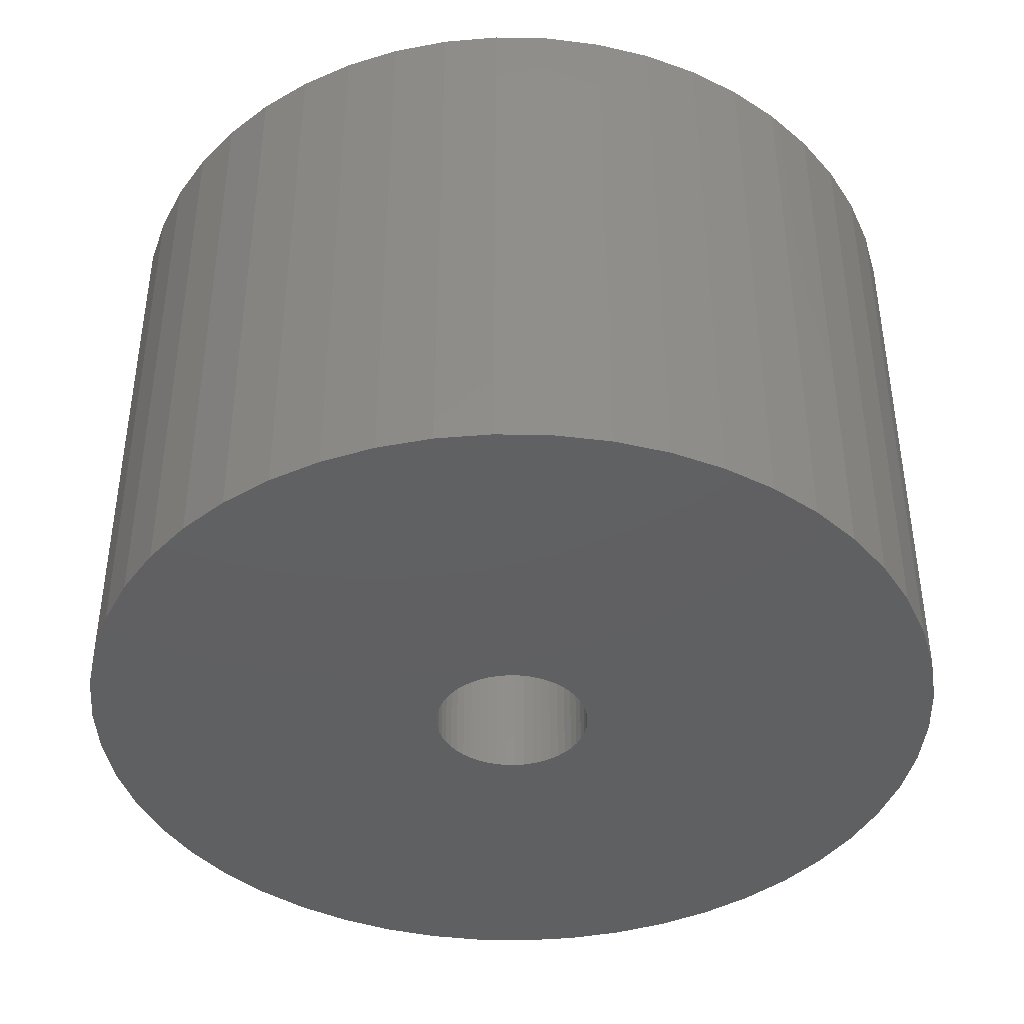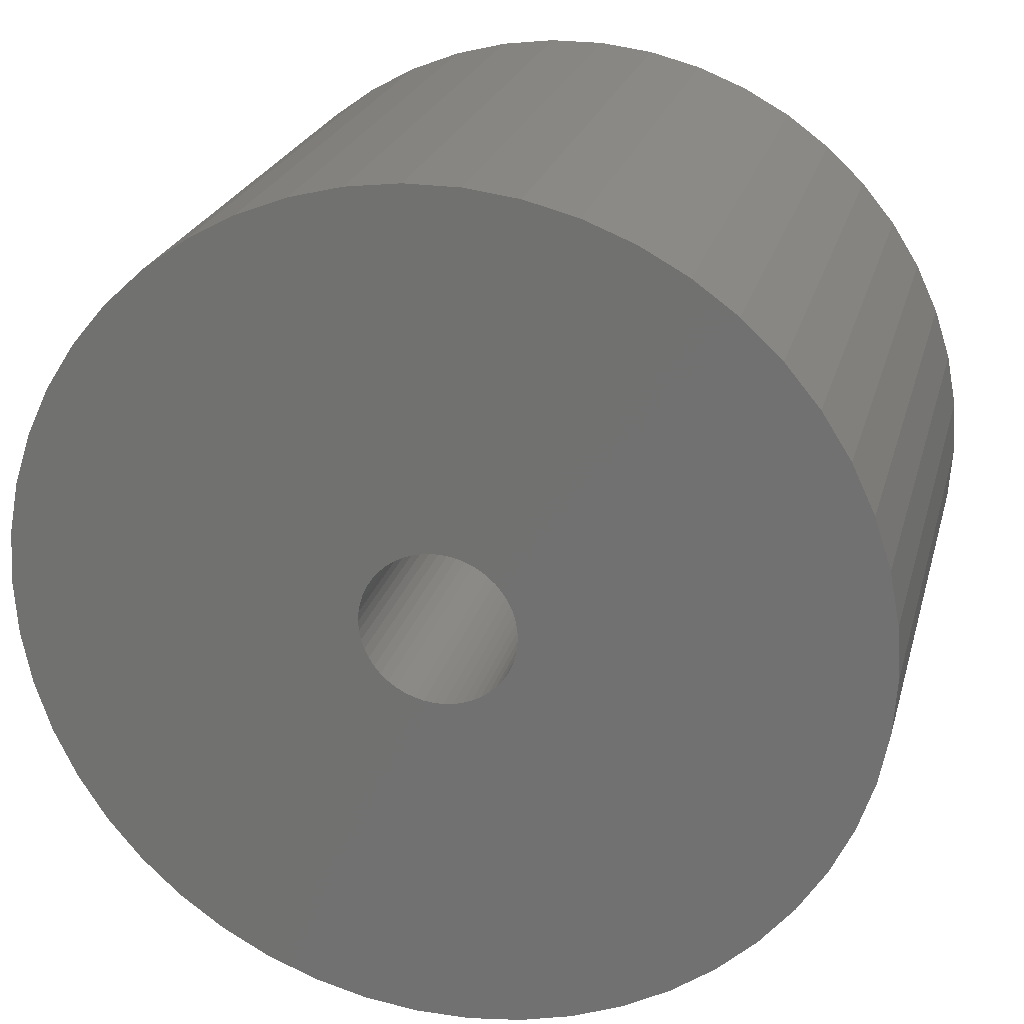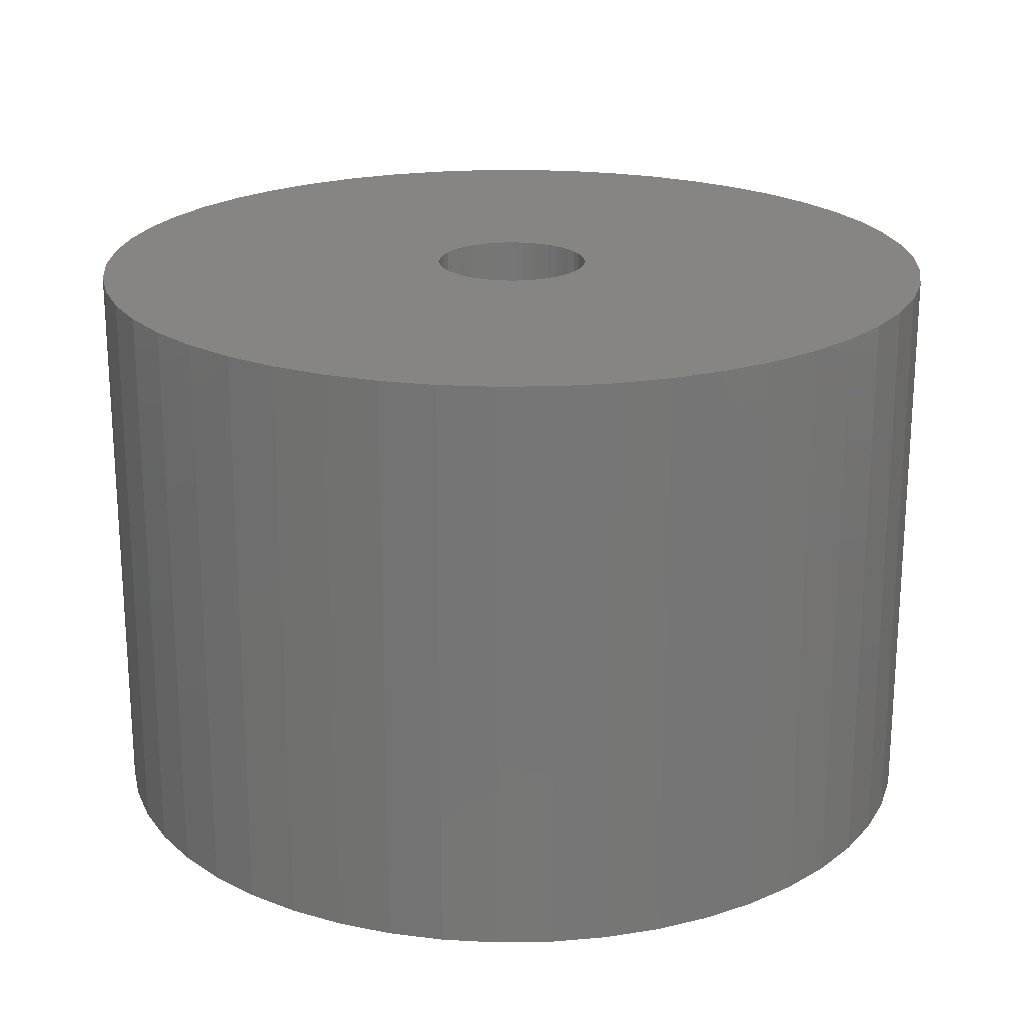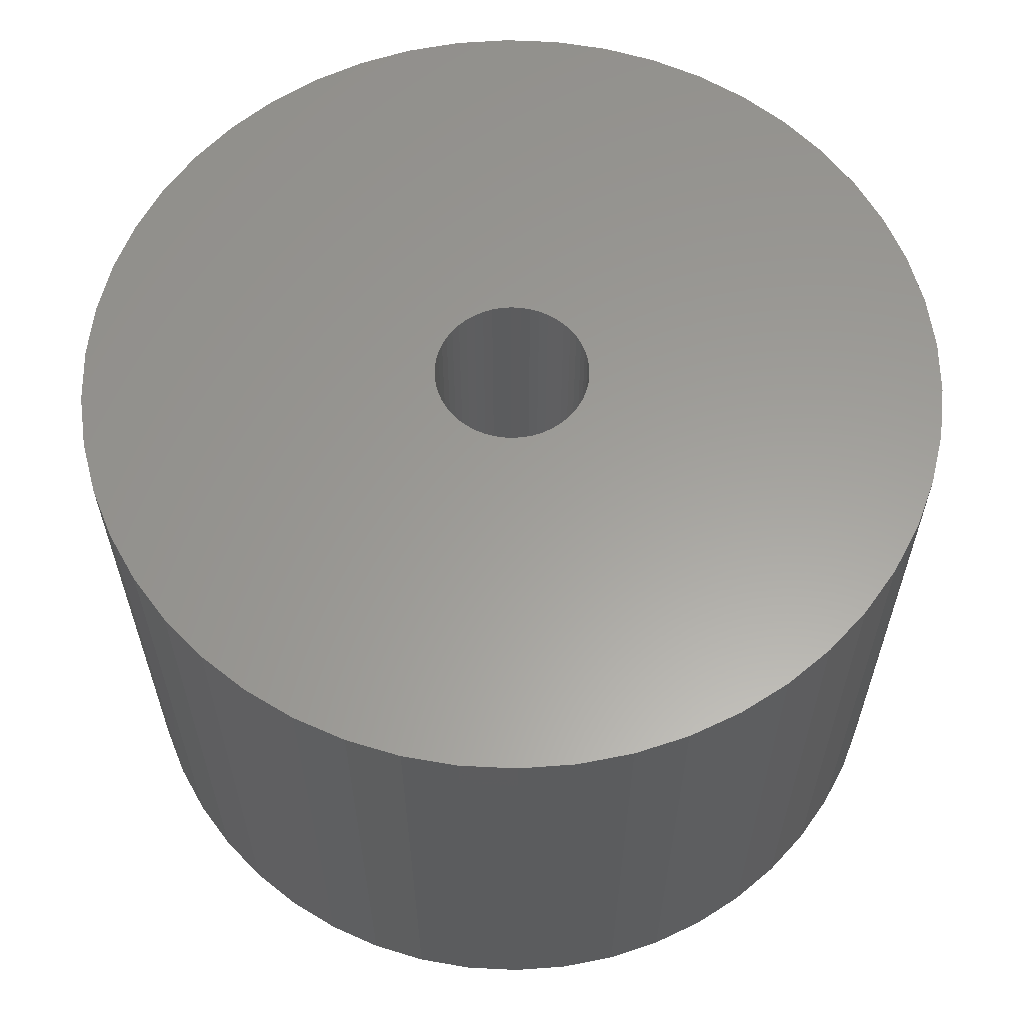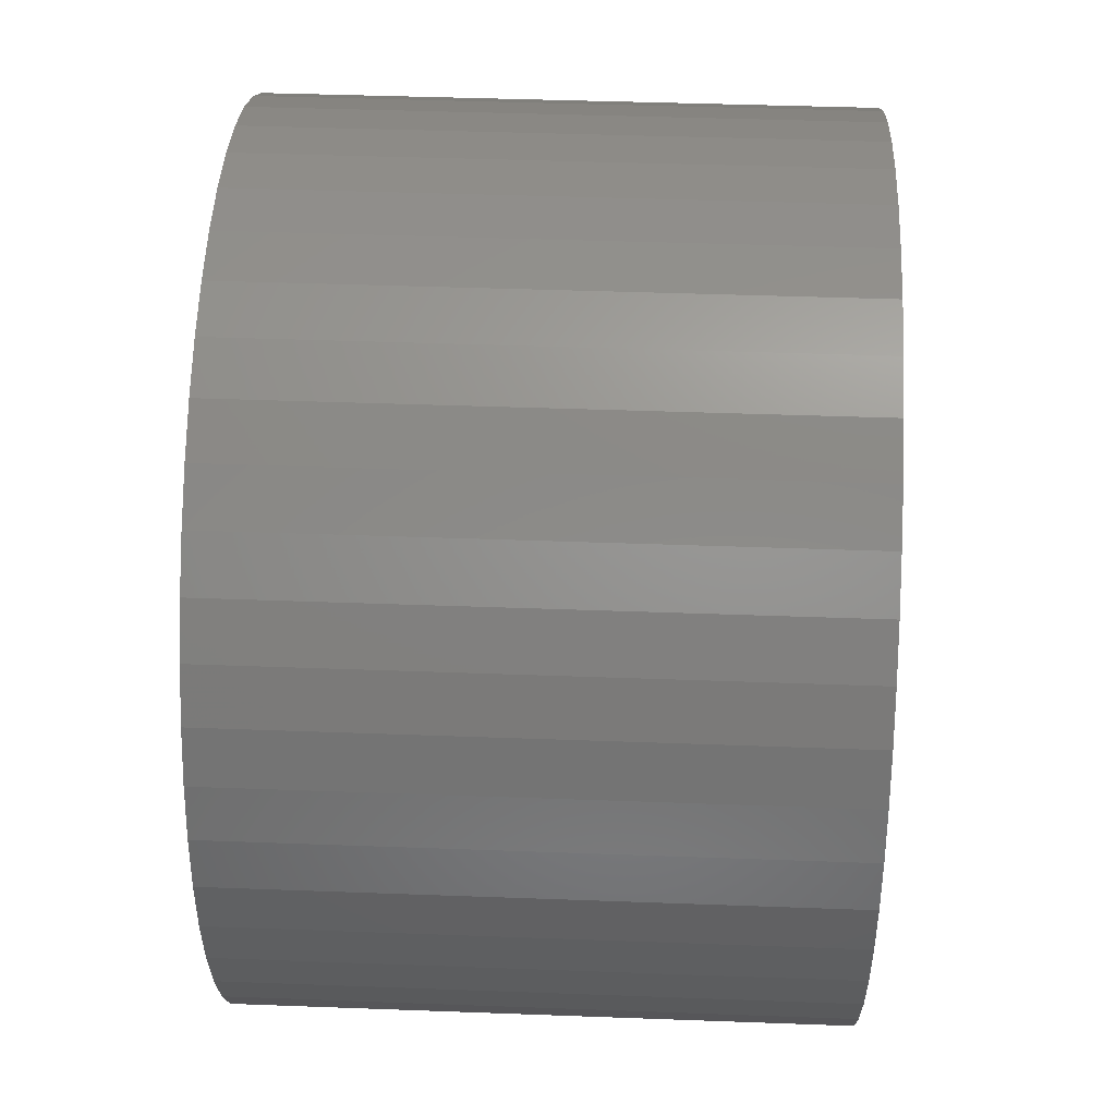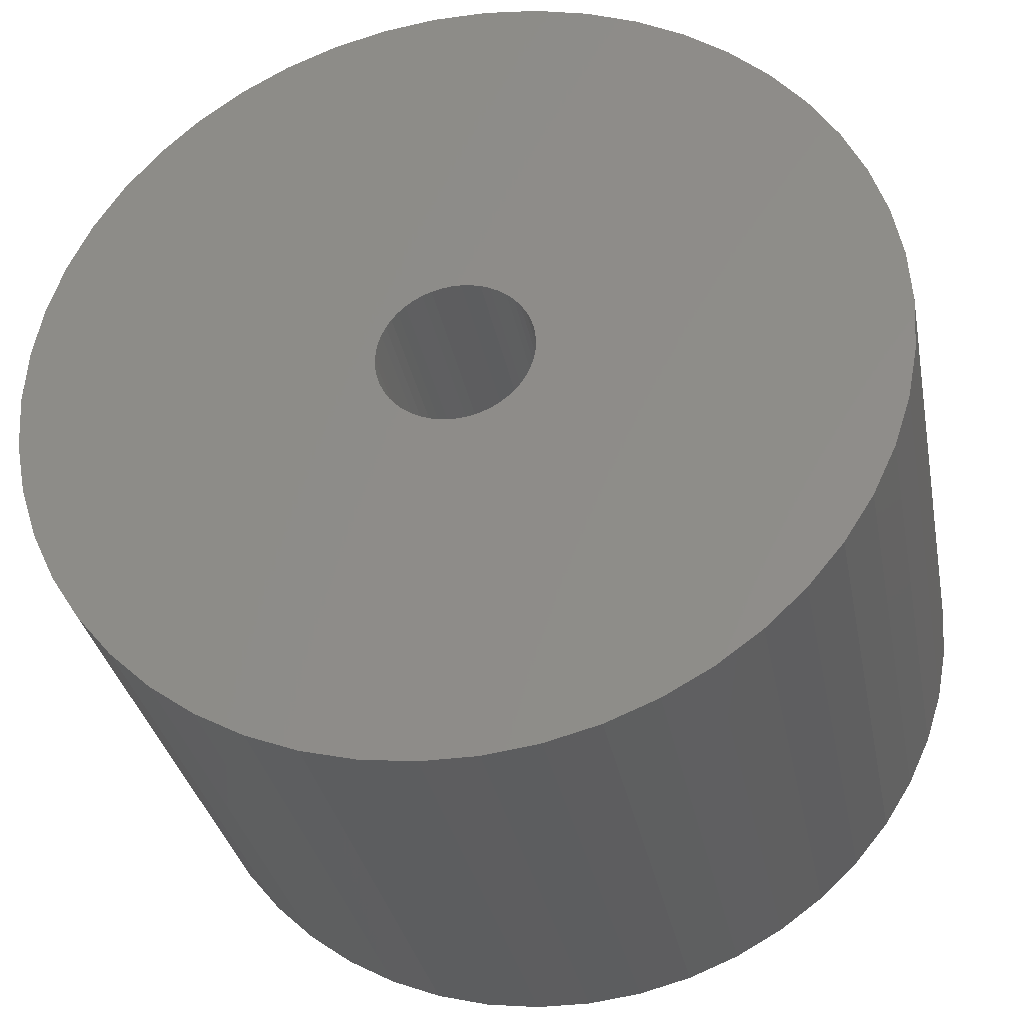
<metadata>
{"format":"stl","ext":"stl","renderer":"f3d","projection":"perspective","resolution":1024,"background":"white","views":[{"elev":-41.4,"azim":-1.4,"up":"+Z"},{"elev":23.4,"azim":14.1,"up":"+Y"},{"elev":21.2,"azim":48.7,"up":"+Z"},{"elev":60.6,"azim":-76.3,"up":"+Z"},{"elev":41.4,"azim":-87.4,"up":"+Y"},{"elev":-32.6,"azim":-169.2,"up":"+Y"}]}
</metadata>
<code>
# stl→obj: 200 verts, 400 faces
v 18 0 12
v 17.86 2.256 -12
v 17.86 2.256 12
v 18 0 -12
v -18 0 -12
v -17.86 2.256 12
v -17.86 2.256 -12
v -18 0 12
v 1.13 17.96 -12
v -1.13 17.96 12
v 1.13 17.96 12
v -1.13 17.96 -12
v -1.13 -17.96 -12
v 1.13 -17.96 12
v -1.13 -17.96 12
v 1.13 -17.96 -12
v 13.12 12.32 -12
v 11.47 13.87 12
v 13.12 12.32 12
v 11.47 13.87 -12
v -11.47 13.87 -12
v -13.12 12.32 12
v -11.47 13.87 12
v -13.12 12.32 -12
v -5.562 17.12 -12
v -7.664 16.29 12
v -5.562 17.12 12
v -7.664 16.29 -12
v 16.74 6.626 12
v 15.77 8.672 -12
v 15.77 8.672 12
v 16.74 6.626 -12
v 17.43 4.476 -12
v 17.43 4.476 12
v 14.56 10.58 -12
v 14.56 10.58 12
v 7.664 16.29 -12
v 5.562 17.12 12
v 7.664 16.29 12
v 5.562 17.12 -12
v 3.373 17.68 12
v 3.373 17.68 -12
v 9.645 15.2 -12
v 9.645 15.2 12
v -16.74 6.626 -12
v -15.77 8.672 12
v -15.77 8.672 -12
v -16.74 6.626 12
v -14.56 10.58 -12
v -14.56 10.58 12
v -17.43 4.476 -12
v -17.43 4.476 12
v -9.645 15.2 12
v -9.645 15.2 -12
v -3.373 17.68 12
v -3.373 17.68 -12
v 3.373 -17.68 12
v 3.373 -17.68 -12
v 5.562 -17.12 -12
v 7.664 -16.29 12
v 5.562 -17.12 12
v 7.664 -16.29 -12
v 3.25 0 12
v 3.224 0.4073 12
v 17.86 -2.256 12
v 3.148 0.8082 12
v 3.224 -0.4073 12
v 3.022 1.196 12
v 17.43 -4.476 12
v 2.848 1.566 12
v 3.148 -0.8082 12
v 2.629 1.91 12
v 16.74 -6.626 12
v 2.369 2.225 12
v 3.022 -1.196 12
v 2.072 2.504 12
v 15.77 -8.672 12
v 1.741 2.744 12
v 2.848 -1.566 12
v 1.384 2.941 12
v 14.56 -10.58 12
v 1.004 3.091 12
v 2.629 -1.91 12
v 13.12 -12.32 12
v 0.609 3.192 12
v 0.2041 3.244 12
v -0.2041 3.244 12
v -0.609 3.192 12
v -1.004 3.091 12
v -1.384 2.941 12
v -1.741 2.744 12
v -2.072 2.504 12
v -2.369 2.225 12
v -2.629 1.91 12
v 2.369 -2.225 12
v 11.47 -13.87 12
v 2.072 -2.504 12
v 9.645 -15.2 12
v 1.741 -2.744 12
v 1.384 -2.941 12
v 1.004 -3.091 12
v 0.609 -3.192 12
v 0.2041 -3.244 12
v -0.2041 -3.244 12
v -0.609 -3.192 12
v -3.373 -17.68 12
v -1.004 -3.091 12
v -5.562 -17.12 12
v -1.384 -2.941 12
v -7.664 -16.29 12
v -1.741 -2.744 12
v -9.645 -15.2 12
v -2.072 -2.504 12
v -11.47 -13.87 12
v -2.369 -2.225 12
v -13.12 -12.32 12
v -2.629 -1.91 12
v -14.56 -10.58 12
v -2.848 -1.566 12
v -15.77 -8.672 12
v -3.022 -1.196 12
v -16.74 -6.626 12
v -3.148 -0.8082 12
v -17.43 -4.476 12
v -3.224 -0.4073 12
v -17.86 -2.256 12
v -3.25 0 12
v -2.848 1.566 12
v -3.022 1.196 12
v -3.148 0.8082 12
v -3.224 0.4073 12
v 17.86 -2.256 -12
v 14.56 -10.58 -12
v 13.12 -12.32 -12
v 17.43 -4.476 -12
v 16.74 -6.626 -12
v -13.12 -12.32 -12
v -11.47 -13.87 -12
v -15.77 -8.672 -12
v -16.74 -6.626 -12
v -14.56 -10.58 -12
v 3.25 0 -12
v 3.224 -0.4073 -12
v 3.148 -0.8082 -12
v 3.224 0.4073 -12
v 3.022 -1.196 -12
v 15.77 -8.672 -12
v 2.848 -1.566 -12
v 3.148 0.8082 -12
v 2.629 -1.91 -12
v 2.369 -2.225 -12
v 11.47 -13.87 -12
v 3.022 1.196 -12
v 2.072 -2.504 -12
v 9.645 -15.2 -12
v 1.741 -2.744 -12
v 2.848 1.566 -12
v 1.384 -2.941 -12
v 1.004 -3.091 -12
v 2.629 1.91 -12
v 0.609 -3.192 -12
v 0.2041 -3.244 -12
v -0.2041 -3.244 -12
v -0.609 -3.192 -12
v -3.373 -17.68 -12
v -1.004 -3.091 -12
v -5.562 -17.12 -12
v -1.384 -2.941 -12
v -7.664 -16.29 -12
v -1.741 -2.744 -12
v -9.645 -15.2 -12
v -2.072 -2.504 -12
v -2.369 -2.225 -12
v -2.629 -1.91 -12
v 2.369 2.225 -12
v 2.072 2.504 -12
v 1.741 2.744 -12
v 1.384 2.941 -12
v 1.004 3.091 -12
v 0.609 3.192 -12
v 0.2041 3.244 -12
v -0.2041 3.244 -12
v -0.609 3.192 -12
v -1.004 3.091 -12
v -1.384 2.941 -12
v -1.741 2.744 -12
v -2.072 2.504 -12
v -2.369 2.225 -12
v -2.629 1.91 -12
v -2.848 1.566 -12
v -3.022 1.196 -12
v -3.148 0.8082 -12
v -3.224 0.4073 -12
v -3.25 0 -12
v -2.848 -1.566 -12
v -3.022 -1.196 -12
v -3.148 -0.8082 -12
v -17.43 -4.476 -12
v -3.224 -0.4073 -12
v -17.86 -2.256 -12
f 1 2 3
f 2 1 4
f 5 6 7
f 6 5 8
f 9 10 11
f 10 9 12
f 13 14 15
f 14 13 16
f 17 18 19
f 18 17 20
f 21 22 23
f 22 21 24
f 25 26 27
f 26 25 28
f 29 30 31
f 30 29 32
f 3 33 34
f 33 3 2
f 31 35 36
f 35 31 30
f 37 38 39
f 38 37 40
f 40 41 38
f 41 40 42
f 43 39 44
f 39 43 37
f 45 46 47
f 46 45 48
f 49 22 24
f 22 49 50
f 51 48 45
f 48 51 52
f 28 53 26
f 53 28 54
f 12 55 10
f 55 12 56
f 16 57 14
f 57 16 58
f 59 60 61
f 60 59 62
f 34 32 29
f 32 34 33
f 36 17 19
f 17 36 35
f 42 11 41
f 11 42 9
f 20 44 18
f 44 20 43
f 47 50 49
f 50 47 46
f 7 52 51
f 52 7 6
f 63 1 3
f 64 3 34
f 1 63 65
f 66 34 29
f 67 65 63
f 68 29 31
f 65 67 69
f 70 31 36
f 71 69 67
f 72 36 19
f 69 71 73
f 74 19 18
f 75 73 71
f 76 18 44
f 73 75 77
f 78 44 39
f 79 77 75
f 80 39 38
f 77 79 81
f 82 38 41
f 83 81 79
f 81 83 84
f 3 64 63
f 34 66 64
f 29 68 66
f 31 70 68
f 36 72 70
f 19 74 72
f 18 76 74
f 44 78 76
f 39 80 78
f 85 41 11
f 38 82 80
f 41 85 82
f 11 86 85
f 11 87 86
f 10 87 11
f 87 10 88
f 55 88 10
f 88 55 89
f 27 89 55
f 89 27 90
f 26 90 27
f 90 26 91
f 53 91 26
f 91 53 92
f 23 92 53
f 92 23 93
f 93 22 94
f 22 93 23
f 95 84 83
f 84 95 96
f 97 96 95
f 96 97 98
f 99 98 97
f 98 99 60
f 100 60 99
f 60 100 61
f 101 61 100
f 61 101 57
f 102 57 101
f 57 102 14
f 103 14 102
f 104 14 103
f 15 104 105
f 106 105 107
f 104 15 14
f 108 107 109
f 110 109 111
f 112 111 113
f 114 113 115
f 116 115 117
f 118 117 119
f 120 119 121
f 122 121 123
f 124 123 125
f 105 106 15
f 126 125 127
f 50 94 22
f 94 50 128
f 107 108 106
f 46 128 50
f 109 110 108
f 128 46 129
f 111 112 110
f 48 129 46
f 113 114 112
f 129 48 130
f 115 116 114
f 52 130 48
f 117 118 116
f 130 52 131
f 119 120 118
f 6 131 52
f 121 122 120
f 131 6 127
f 123 124 122
f 8 127 6
f 125 126 124
f 127 8 126
f 54 23 53
f 23 54 21
f 56 27 55
f 27 56 25
f 65 4 1
f 4 65 132
f 84 133 81
f 133 84 134
f 73 135 69
f 135 73 136
f 69 132 65
f 132 69 135
f 137 114 116
f 114 137 138
f 139 122 140
f 122 139 120
f 137 118 141
f 118 137 116
f 142 4 132
f 143 132 135
f 4 142 2
f 144 135 136
f 145 2 142
f 146 136 147
f 2 145 33
f 148 147 133
f 149 33 145
f 150 133 134
f 33 149 32
f 151 134 152
f 153 32 149
f 154 152 155
f 32 153 30
f 156 155 62
f 157 30 153
f 158 62 59
f 30 157 35
f 159 59 58
f 160 35 157
f 35 160 17
f 132 143 142
f 135 144 143
f 136 146 144
f 147 148 146
f 133 150 148
f 134 151 150
f 152 154 151
f 155 156 154
f 62 158 156
f 161 58 16
f 59 159 158
f 58 161 159
f 16 162 161
f 16 163 162
f 13 163 16
f 163 13 164
f 165 164 13
f 164 165 166
f 167 166 165
f 166 167 168
f 169 168 167
f 168 169 170
f 171 170 169
f 170 171 172
f 138 172 171
f 172 138 173
f 173 137 174
f 137 173 138
f 175 17 160
f 17 175 20
f 176 20 175
f 20 176 43
f 177 43 176
f 43 177 37
f 178 37 177
f 37 178 40
f 179 40 178
f 40 179 42
f 180 42 179
f 42 180 9
f 181 9 180
f 182 9 181
f 12 182 183
f 56 183 184
f 182 12 9
f 25 184 185
f 28 185 186
f 54 186 187
f 21 187 188
f 24 188 189
f 49 189 190
f 47 190 191
f 45 191 192
f 51 192 193
f 183 56 12
f 7 193 194
f 141 174 137
f 174 141 195
f 184 25 56
f 139 195 141
f 185 28 25
f 195 139 196
f 186 54 28
f 140 196 139
f 187 21 54
f 196 140 197
f 188 24 21
f 198 197 140
f 189 49 24
f 197 198 199
f 190 47 49
f 200 199 198
f 191 45 47
f 199 200 194
f 192 51 45
f 5 194 200
f 193 7 51
f 194 5 7
f 62 98 60
f 98 62 155
f 81 147 77
f 147 81 133
f 140 124 198
f 124 140 122
f 58 61 57
f 61 58 59
f 77 136 73
f 136 77 147
f 165 15 106
f 15 165 13
f 169 108 110
f 108 169 167
f 171 110 112
f 110 171 169
f 141 120 139
f 120 141 118
f 198 126 200
f 126 198 124
f 200 8 5
f 8 200 126
f 152 84 96
f 84 152 134
f 155 96 98
f 96 155 152
f 167 106 108
f 106 167 165
f 138 112 114
f 112 138 171
f 142 64 145
f 64 142 63
f 127 193 131
f 193 127 194
f 182 86 87
f 86 182 181
f 162 104 103
f 104 162 163
f 176 74 76
f 74 176 175
f 188 92 93
f 92 188 187
f 185 89 90
f 89 185 184
f 153 70 157
f 70 153 68
f 157 72 160
f 72 157 70
f 179 80 82
f 80 179 178
f 180 82 85
f 82 180 179
f 177 76 78
f 76 177 176
f 128 189 94
f 189 128 190
f 94 188 93
f 188 94 189
f 130 191 129
f 191 130 192
f 186 90 91
f 90 186 185
f 183 87 88
f 87 183 182
f 161 103 102
f 103 161 162
f 149 68 153
f 68 149 66
f 145 66 149
f 66 145 64
f 160 74 175
f 74 160 72
f 181 85 86
f 85 181 180
f 178 78 80
f 78 178 177
f 129 190 128
f 190 129 191
f 131 192 130
f 192 131 193
f 187 91 92
f 91 187 186
f 184 88 89
f 88 184 183
f 143 63 142
f 63 143 67
f 146 71 144
f 71 146 75
f 144 67 143
f 67 144 71
f 154 99 97
f 99 154 156
f 156 100 99
f 100 156 158
f 115 174 117
f 174 115 173
f 121 197 123
f 197 121 196
f 151 97 95
f 97 151 154
f 148 75 146
f 75 148 79
f 150 79 148
f 79 150 83
f 164 107 105
f 107 164 166
f 172 115 113
f 115 172 173
f 117 195 119
f 195 117 174
f 119 196 121
f 196 119 195
f 123 199 125
f 199 123 197
f 125 194 127
f 194 125 199
f 151 83 150
f 83 151 95
f 159 102 101
f 102 159 161
f 170 113 111
f 113 170 172
f 163 105 104
f 105 163 164
f 158 101 100
f 101 158 159
f 166 109 107
f 109 166 168
f 168 111 109
f 111 168 170

</code>
